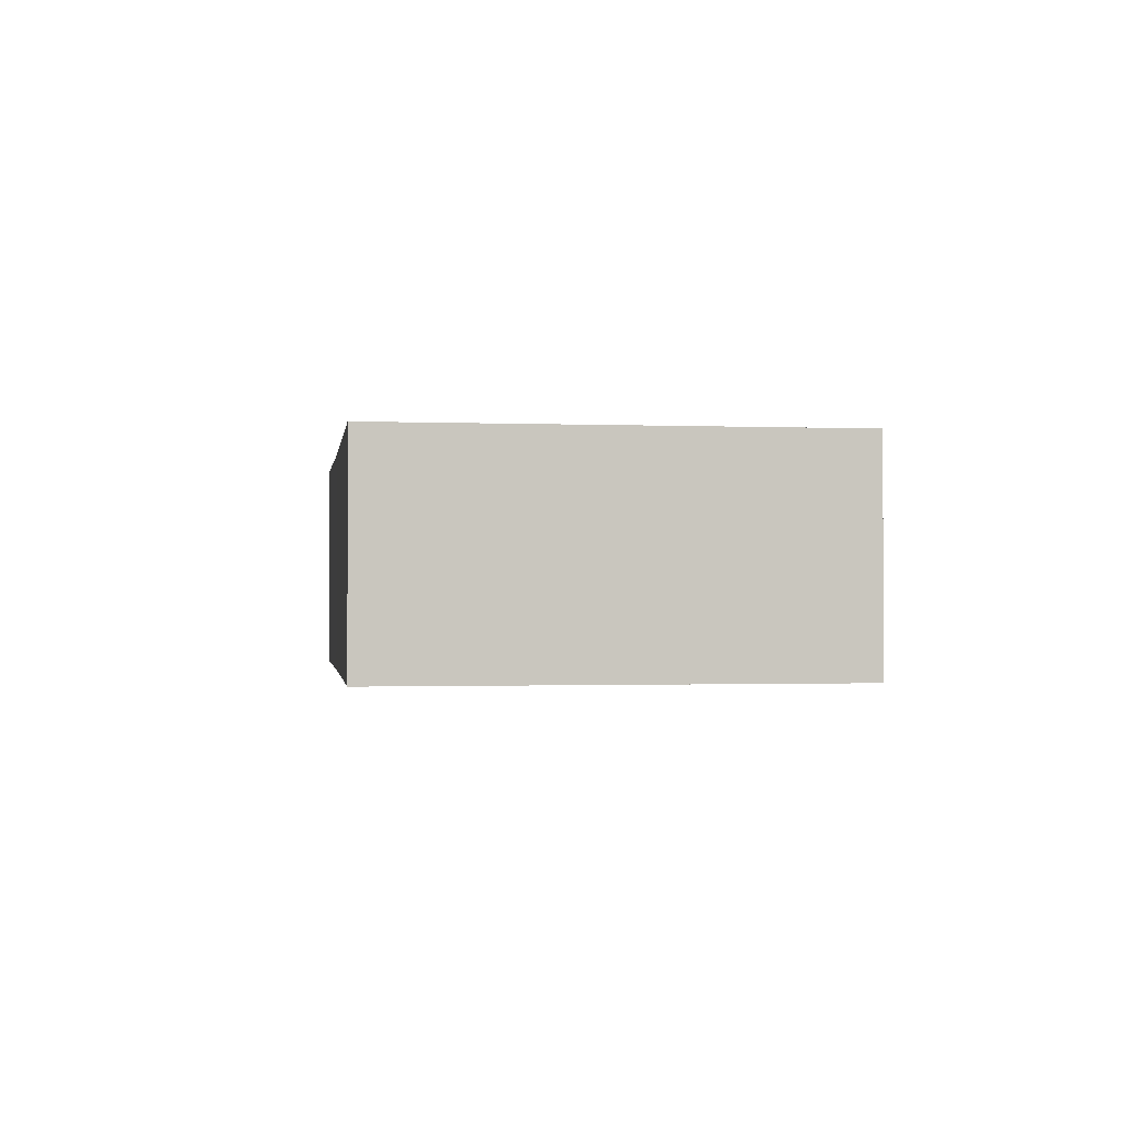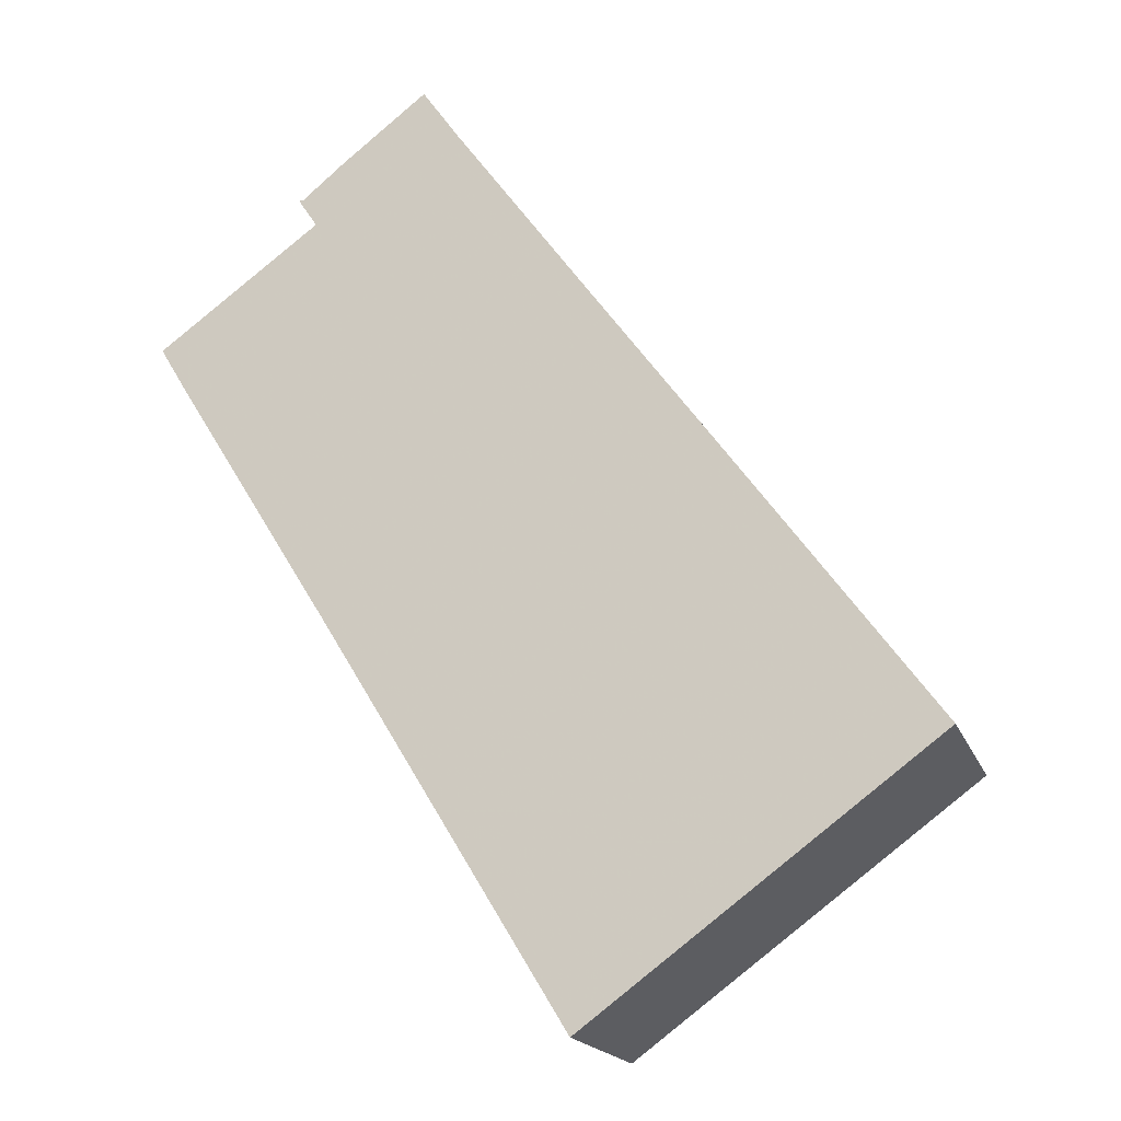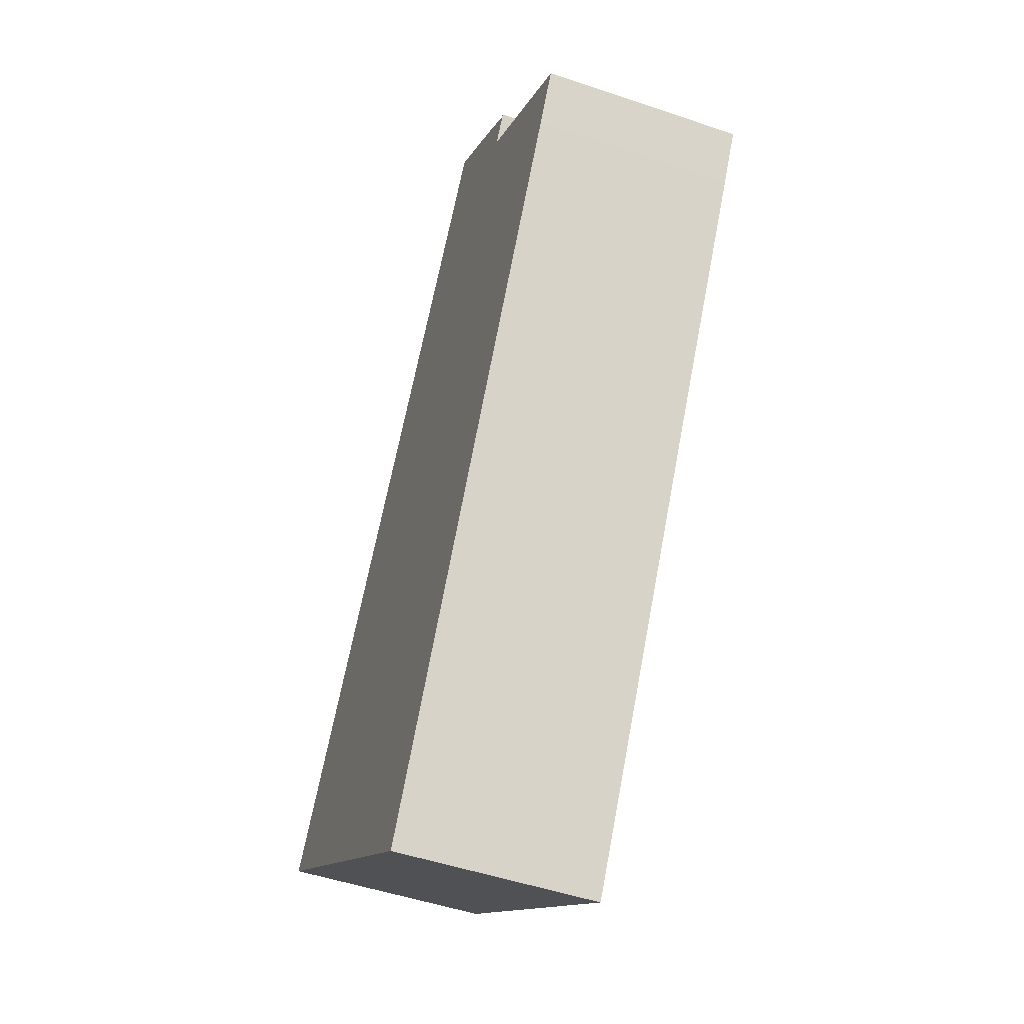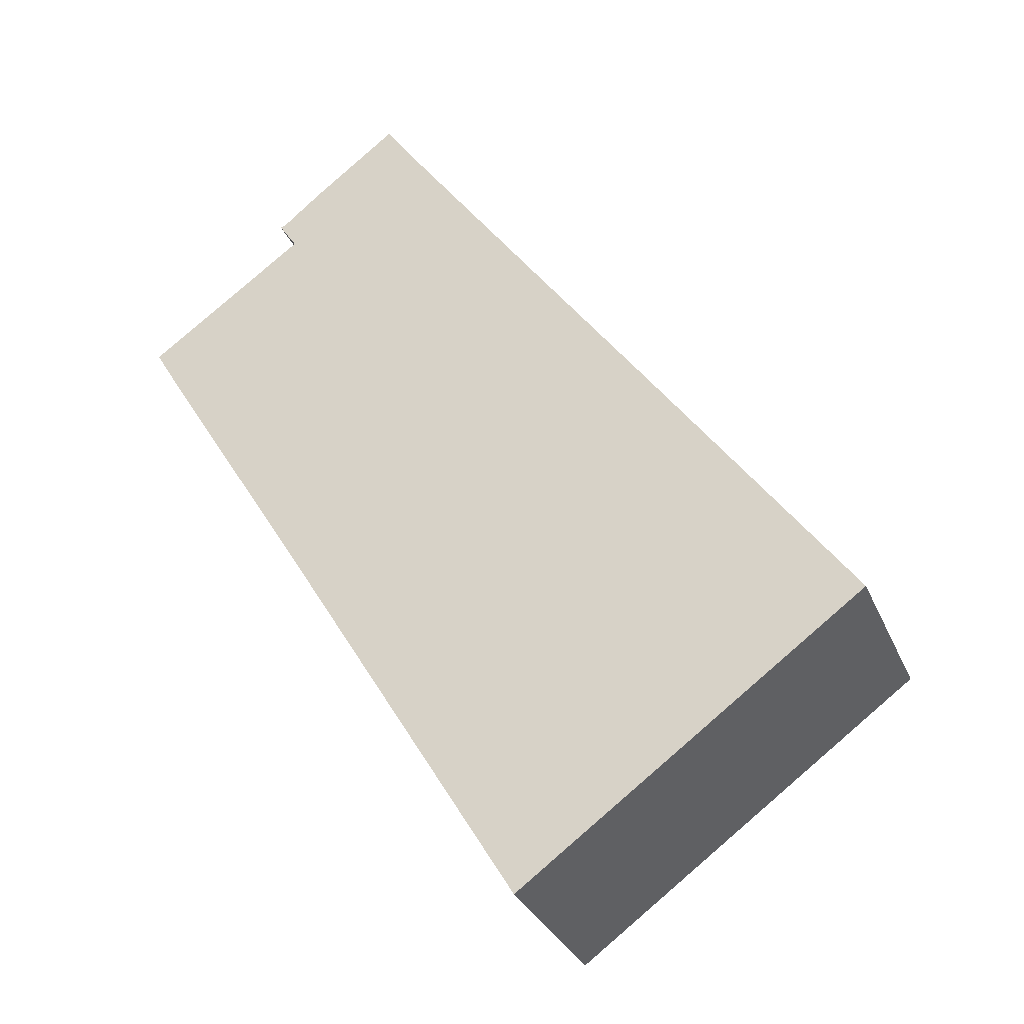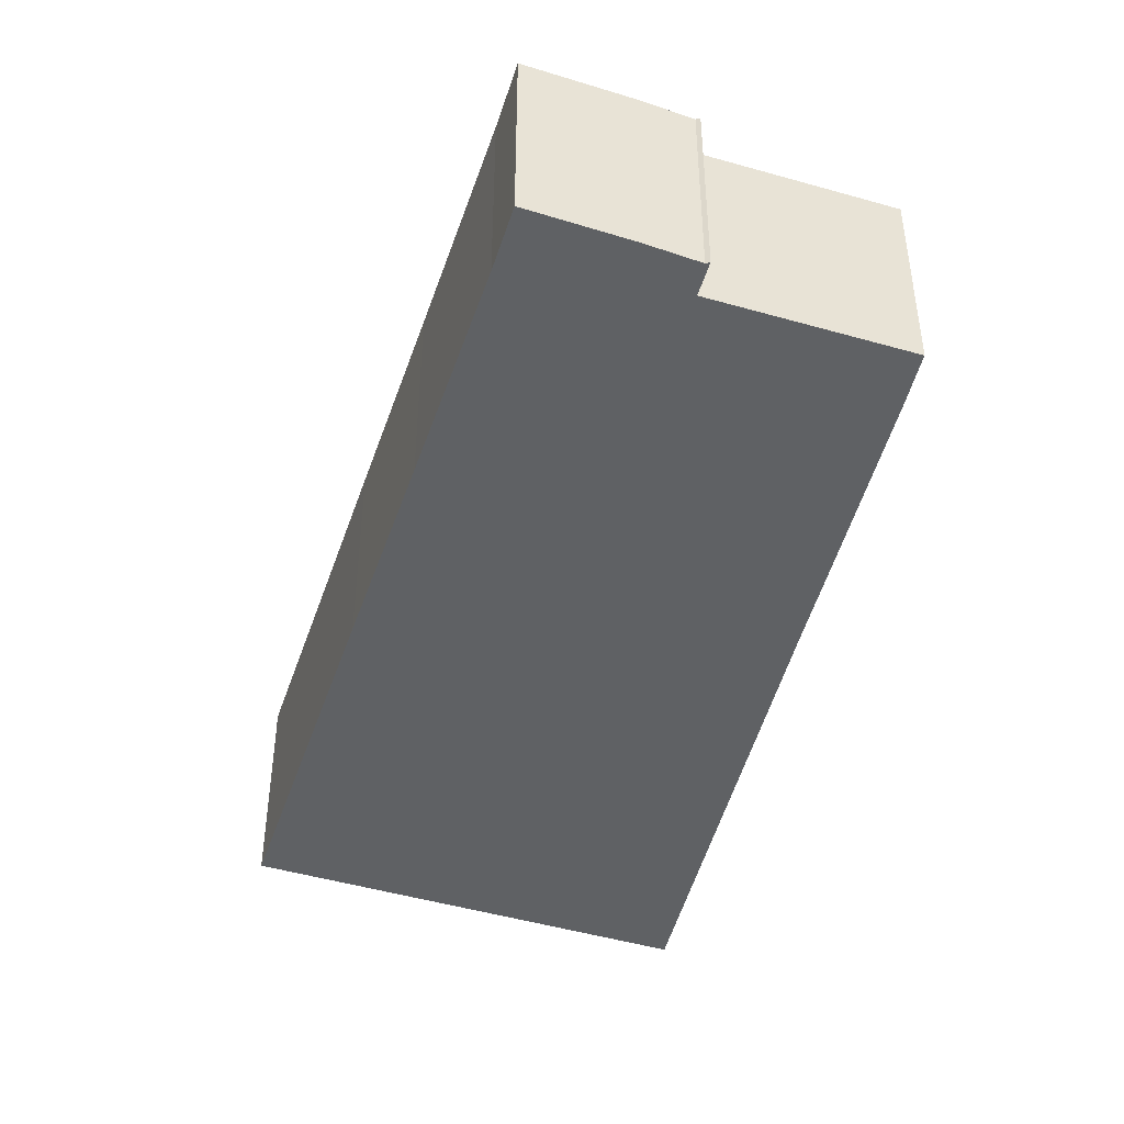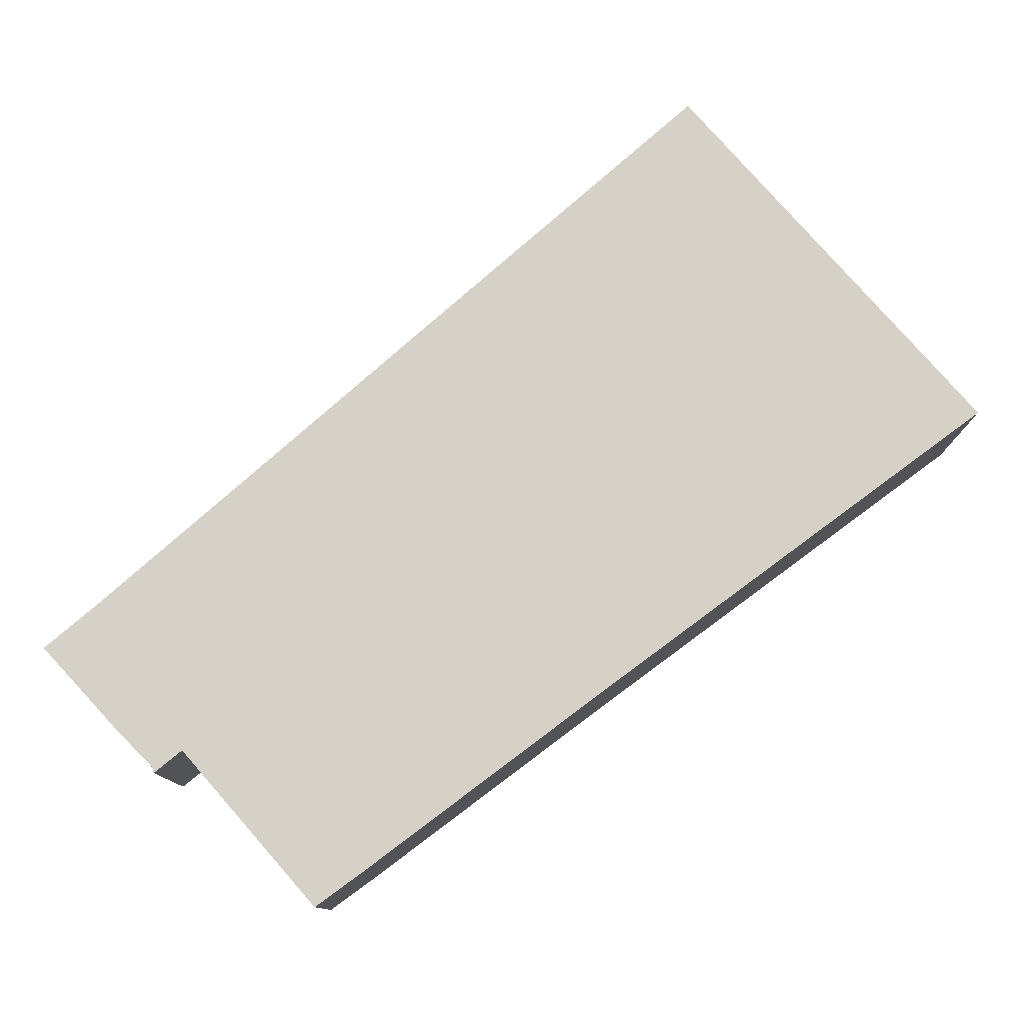
<metadata>
{"format":"obj","ext":"obj","renderer":"f3d","projection":"perspective","resolution":1024,"background":"white","views":[{"elev":-0.8,"azim":-154.8,"up":"+Y"},{"elev":-18.1,"azim":-163.2,"up":"+Z"},{"elev":-49.7,"azim":69.5,"up":"+Z"},{"elev":-30.8,"azim":-159.8,"up":"+Z"},{"elev":-46.3,"azim":17.8,"up":"+Y"},{"elev":79.5,"azim":84.8,"up":"+Y"}]}
</metadata>
<code>
g default
v 19.22 0 29.33
v 20.88 0 31.81
v 20.49 0 31.82
v 16.83 0 34.83
v 9.611 0 40.34
v 6.363 0 35.69
v -4.922 0 20.17
v -15.2 0 6.093
v -33.07 0 -18.51
v -29.11 0 -21.43
v -15.69 0 -31.29
v -3.379 0 -40.34
v 17.4 0 -6.194
v 25.44 0 6.827
v 30.5 0 15.02
v 33.07 0 19.31
v 19.22 17.47 29.33
v 20.88 17.47 31.81
v 20.49 17.47 31.82
v 16.83 17.47 34.83
v 9.611 17.47 40.34
v 6.363 17.47 35.69
v -4.922 17.47 20.17
v -15.2 17.47 6.093
v -33.07 17.47 -18.51
v -29.11 17.47 -21.43
v -15.69 17.47 -31.29
v -3.379 17.47 -40.34
v 17.4 17.47 -6.194
v 25.44 17.47 6.827
v 30.5 17.47 15.02
v 33.07 17.47 19.31
f 5 6 4
f 4 6 3
f 2 3 1
f 3 6 1
f 7 1 6
f 1 7 16
f 16 7 15
f 15 7 14
f 8 14 7
f 14 8 13
f 9 13 8
f 10 13 9
f 11 13 10
f 13 11 12
f 20 22 21
f 19 22 20
f 17 19 18
f 17 22 19
f 22 17 23
f 32 23 17
f 31 23 32
f 30 23 31
f 23 30 24
f 29 24 30
f 24 29 25
f 25 29 26
f 26 29 27
f 28 27 29
f 6 5 21
f 21 22 6
f 5 4 20
f 20 21 5
f 4 3 19
f 19 20 4
f 3 2 18
f 18 19 3
f 2 1 17
f 17 18 2
f 7 6 22
f 22 23 7
f 1 16 32
f 32 17 1
f 16 15 31
f 31 32 16
f 15 14 30
f 30 31 15
f 8 7 23
f 23 24 8
f 14 13 29
f 29 30 14
f 9 8 24
f 24 25 9
f 10 9 25
f 25 26 10
f 11 10 26
f 26 27 11
f 12 11 27
f 27 28 12
f 13 12 28
f 28 29 13

</code>
